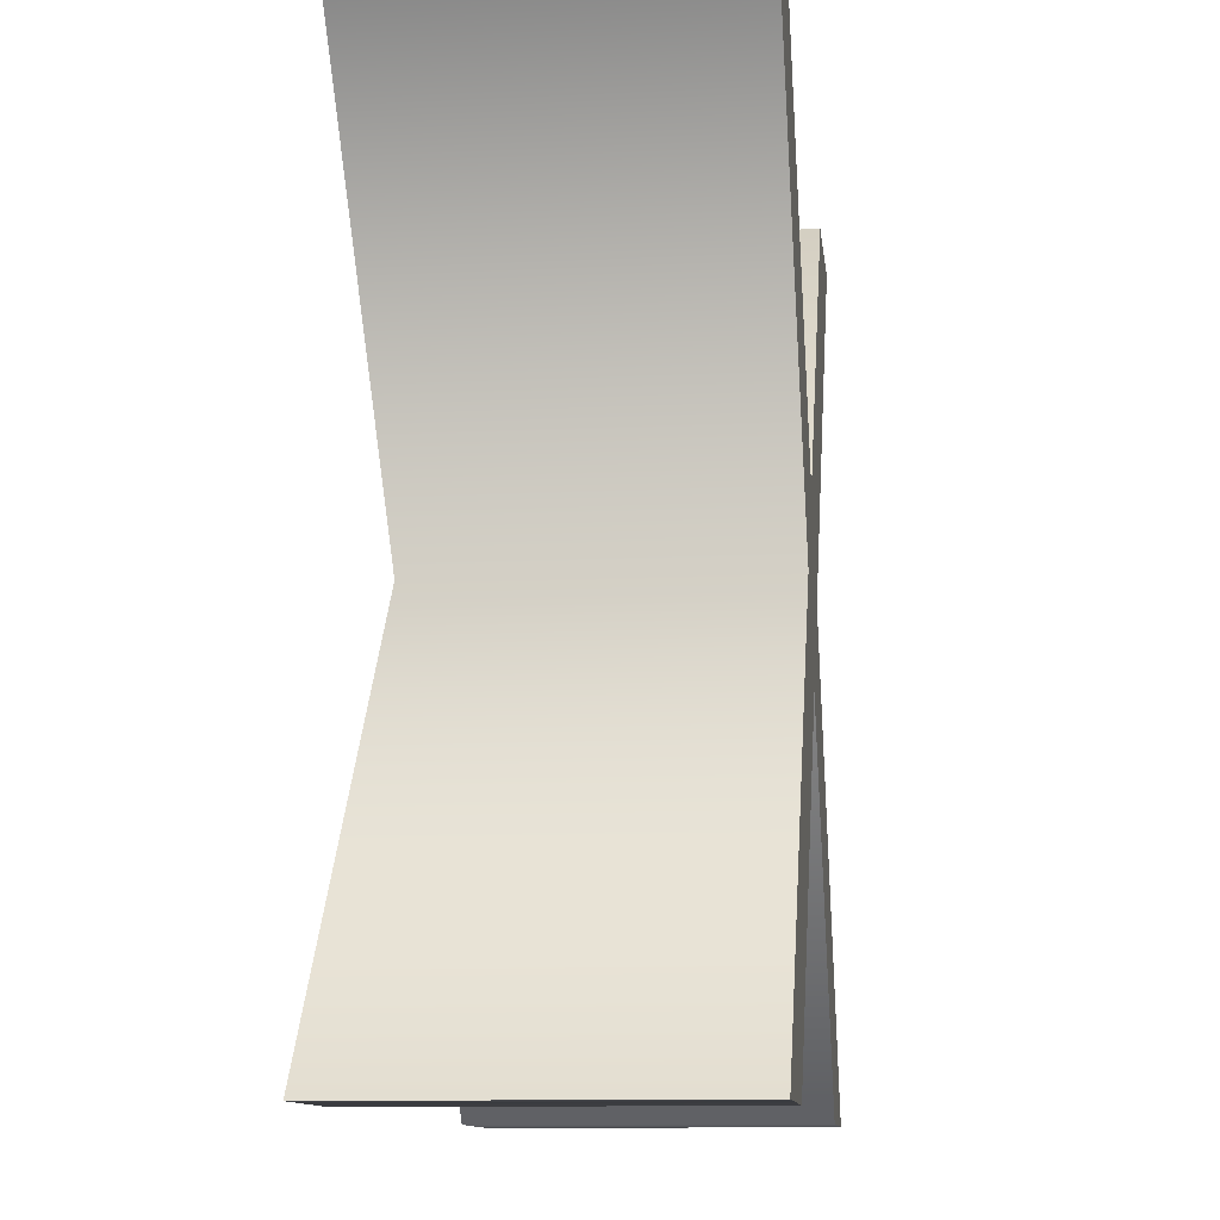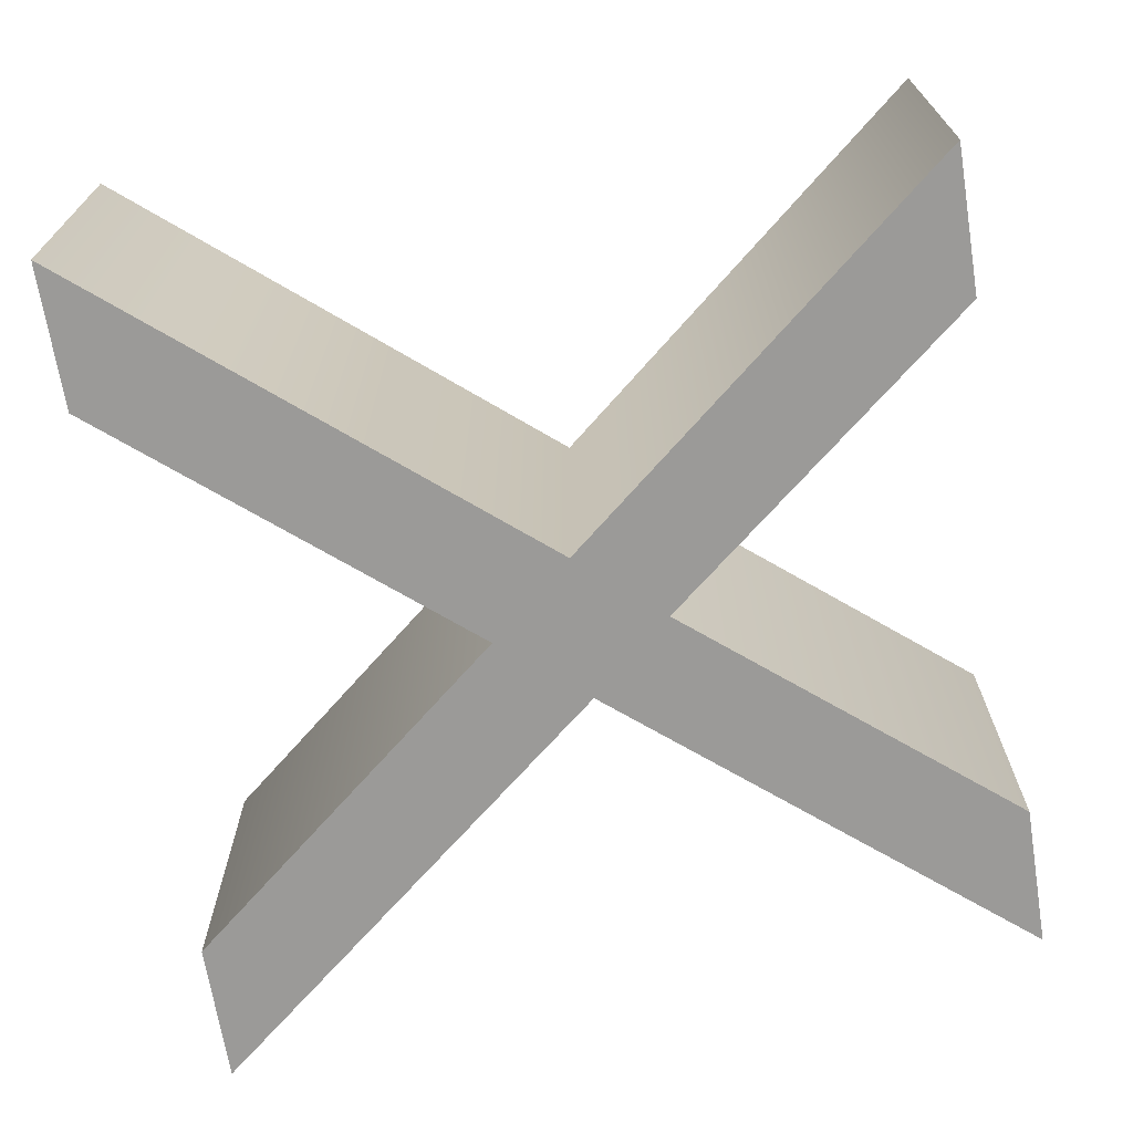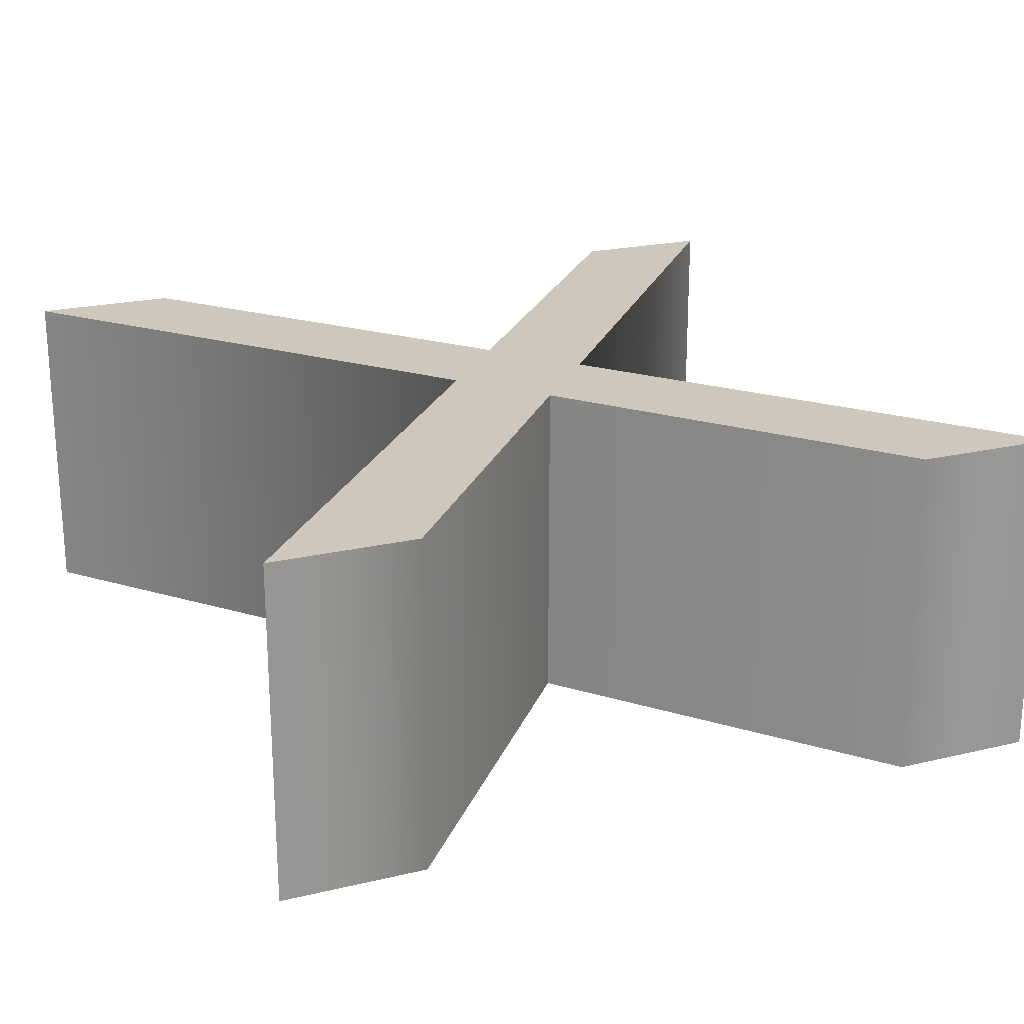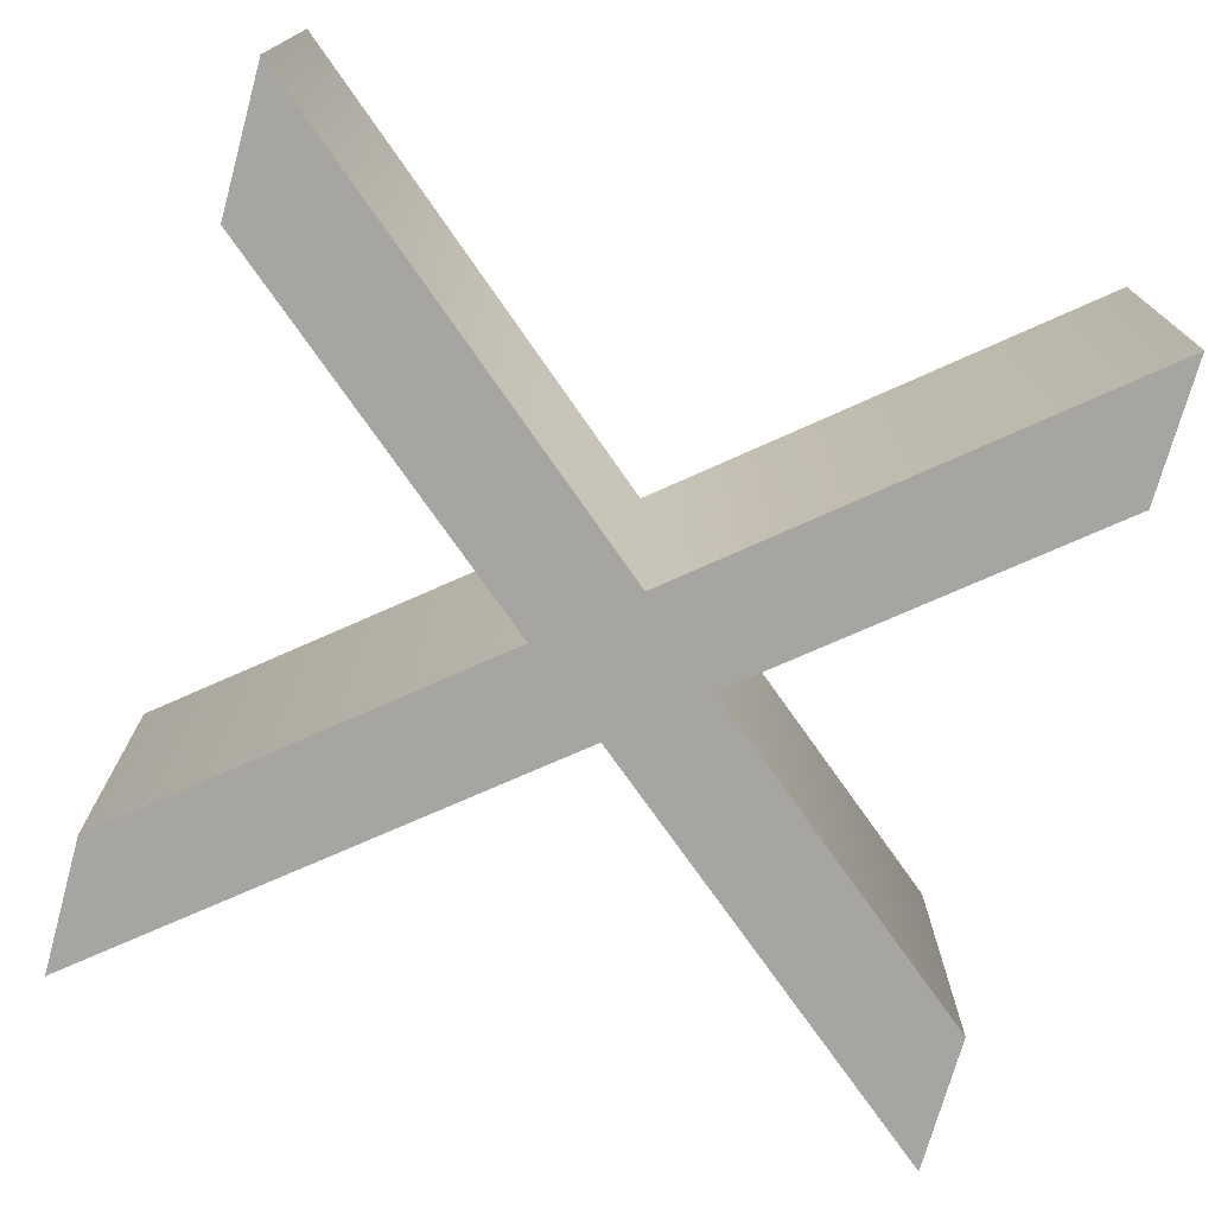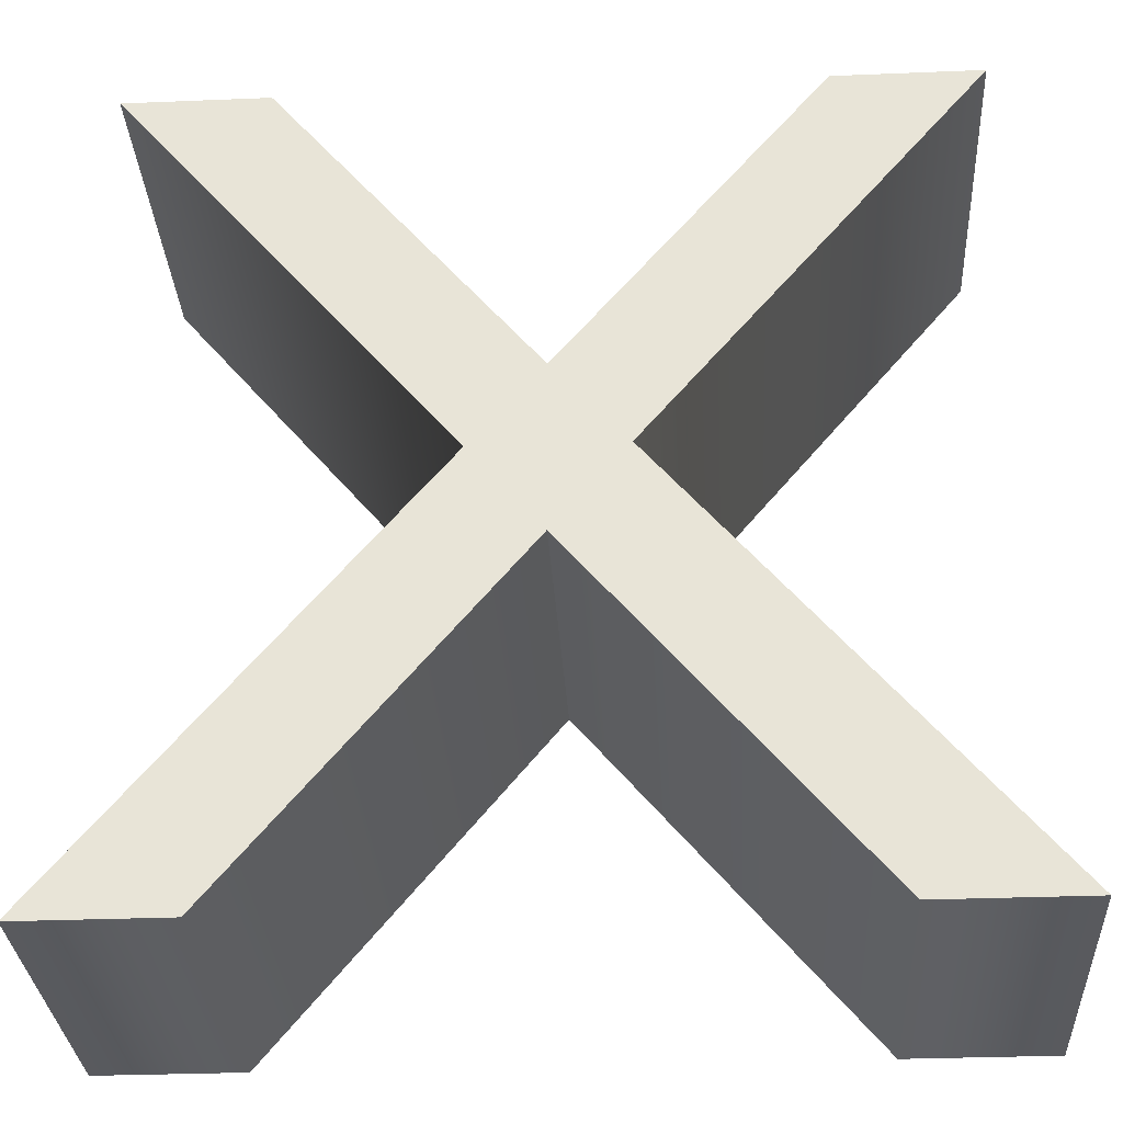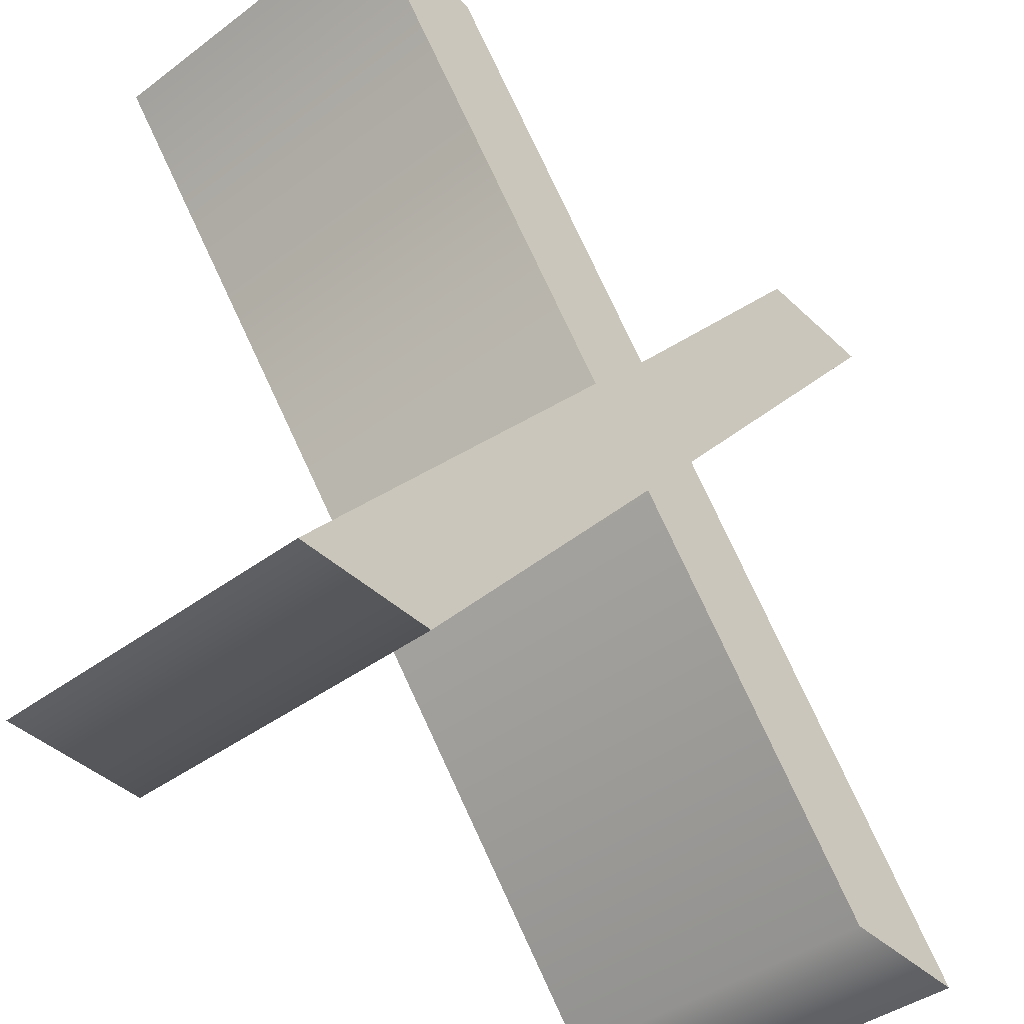
<metadata>
{"format":"obj","ext":"obj","renderer":"f3d","projection":"perspective","resolution":1024,"background":"white","views":[{"elev":-11.4,"azim":-83.3,"up":"+Z"},{"elev":-69.3,"azim":-80.8,"up":"+Y"},{"elev":21.9,"azim":-22.5,"up":"+Y"},{"elev":-73.6,"azim":-105.5,"up":"+Y"},{"elev":-31.4,"azim":-176.7,"up":"+Z"},{"elev":-42.0,"azim":-48.3,"up":"+Z"}]}
</metadata>
<code>
g LetterSign_X
v -0.1189 0.2789 0.7106
v -0.4289 0.2789 1.373
v -0.6685 0.2789 1.373
v 0.001845 0.2789 0.8495
v 0.1206 0.2789 0.7106
v -0.7108 0.2789 0
v 0.6681 0.2789 1.373
v 0.4306 0.2789 1.373
v 0.001845 0.2789 0.5677
v -0.4712 0.2789 0
v 0.7064 0.2789 0
v 0.4689 0.2789 0
v -0.1189 -0.2789 0.7106
v -0.6685 -0.2789 1.373
v -0.4289 -0.2789 1.373
v 0.001845 -0.2789 0.8495
v 0.1206 -0.2789 0.7106
v -0.7108 -0.2789 0
v 0.6681 -0.2789 1.373
v 0.4306 -0.2789 1.373
v 0.001845 -0.2789 0.5677
v -0.4712 -0.2789 0
v 0.7064 -0.2789 0
v 0.4689 -0.2789 0
v -0.1189 0.2789 0.7106
v -0.7108 -0.2789 0
v -0.7108 0.2789 0
v -0.1189 -0.2789 0.7106
v -0.6685 0.2789 1.373
v -0.6685 -0.2789 1.373
v -0.4712 0.2789 0
v 0.001845 -0.2789 0.5677
v 0.001845 0.2789 0.5677
v -0.4712 -0.2789 0
v -0.7108 0.2789 0
v -0.7108 -0.2789 0
v 0.6681 0.2789 1.373
v 0.6681 -0.2789 1.373
v 0.4306 -0.2789 1.373
v 0.4306 0.2789 1.373
v 0.001845 -0.2789 0.8495
v 0.001845 0.2789 0.8495
v -0.4289 0.2789 1.373
v -0.6685 -0.2789 1.373
v -0.6685 0.2789 1.373
v -0.4289 -0.2789 1.373
v 0.001845 0.2789 0.8495
v 0.001845 -0.2789 0.8495
v 0.001845 0.2789 0.5677
v 0.001845 -0.2789 0.5677
v 0.4689 -0.2789 0
v 0.4689 0.2789 0
v 0.7064 -0.2789 0
v 0.7064 0.2789 0
v 0.7064 0.2789 0
v 0.7064 -0.2789 0
v 0.1206 -0.2789 0.7106
v 0.1206 0.2789 0.7106
v 0.6681 -0.2789 1.373
v 0.6681 0.2789 1.373
g LetterSign_X_0
f 3 2 1
f 2 4 1
f 4 5 1
f 1 5 6
f 7 5 4
f 8 7 4
f 5 9 6
f 9 10 6
f 5 11 9
f 9 11 12
f 15 14 13
f 16 15 13
f 17 16 13
f 17 13 18
f 17 19 16
f 19 20 16
f 21 17 18
f 22 21 18
f 23 17 21
f 23 21 24
f 27 26 25
f 26 28 25
f 25 28 29
f 28 30 29
f 33 32 31
f 32 34 31
f 31 34 35
f 34 36 35
f 39 38 37
f 40 39 37
f 41 39 40
f 42 41 40
f 45 44 43
f 44 46 43
f 43 46 47
f 46 48 47
f 51 50 49
f 52 51 49
f 53 51 52
f 54 53 52
f 57 56 55
f 58 57 55
f 59 57 58
f 60 59 58

</code>
